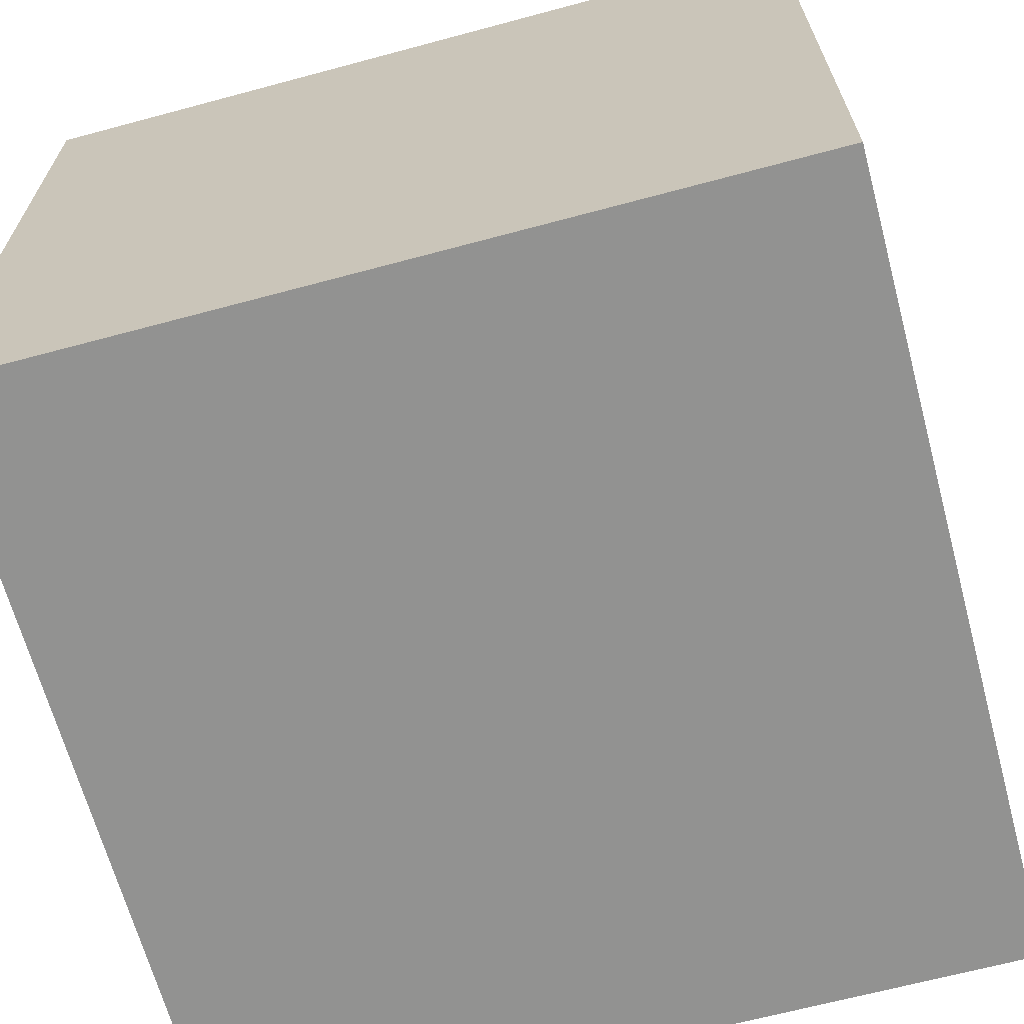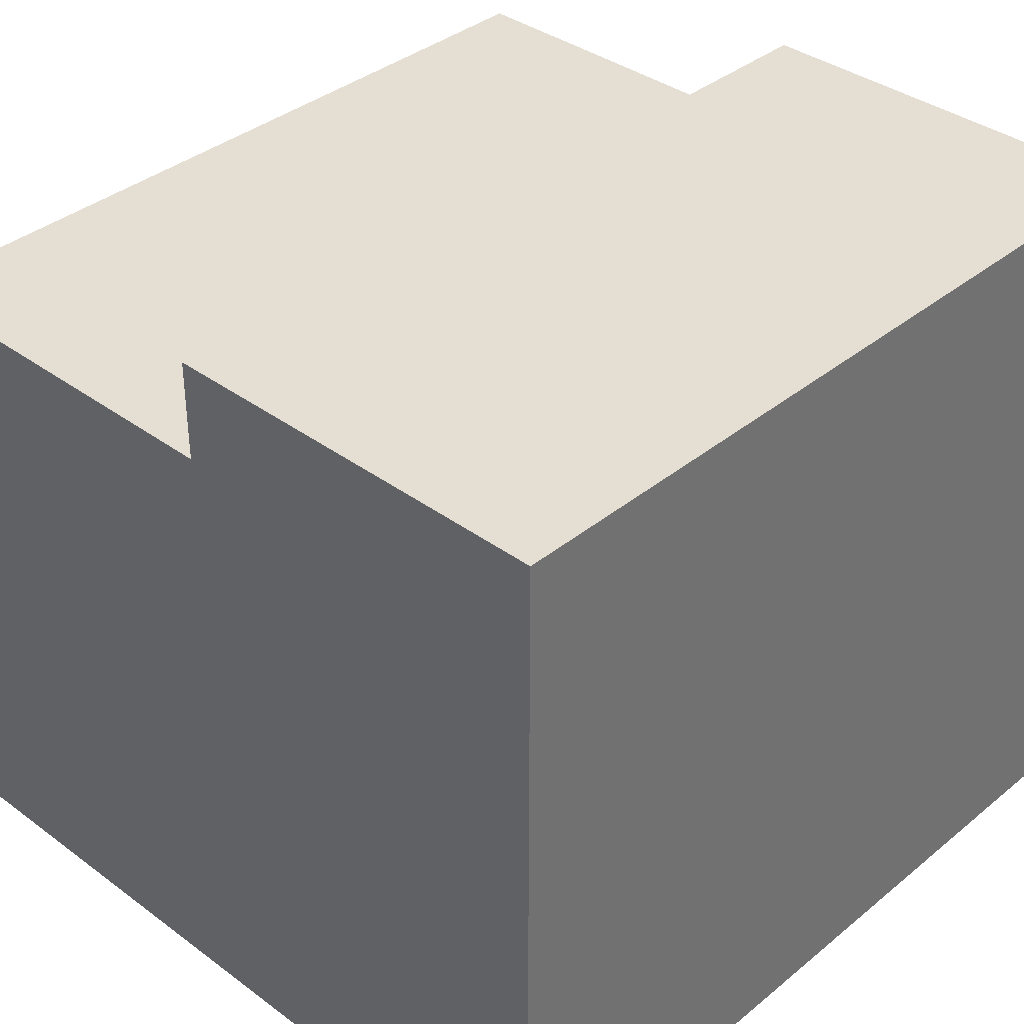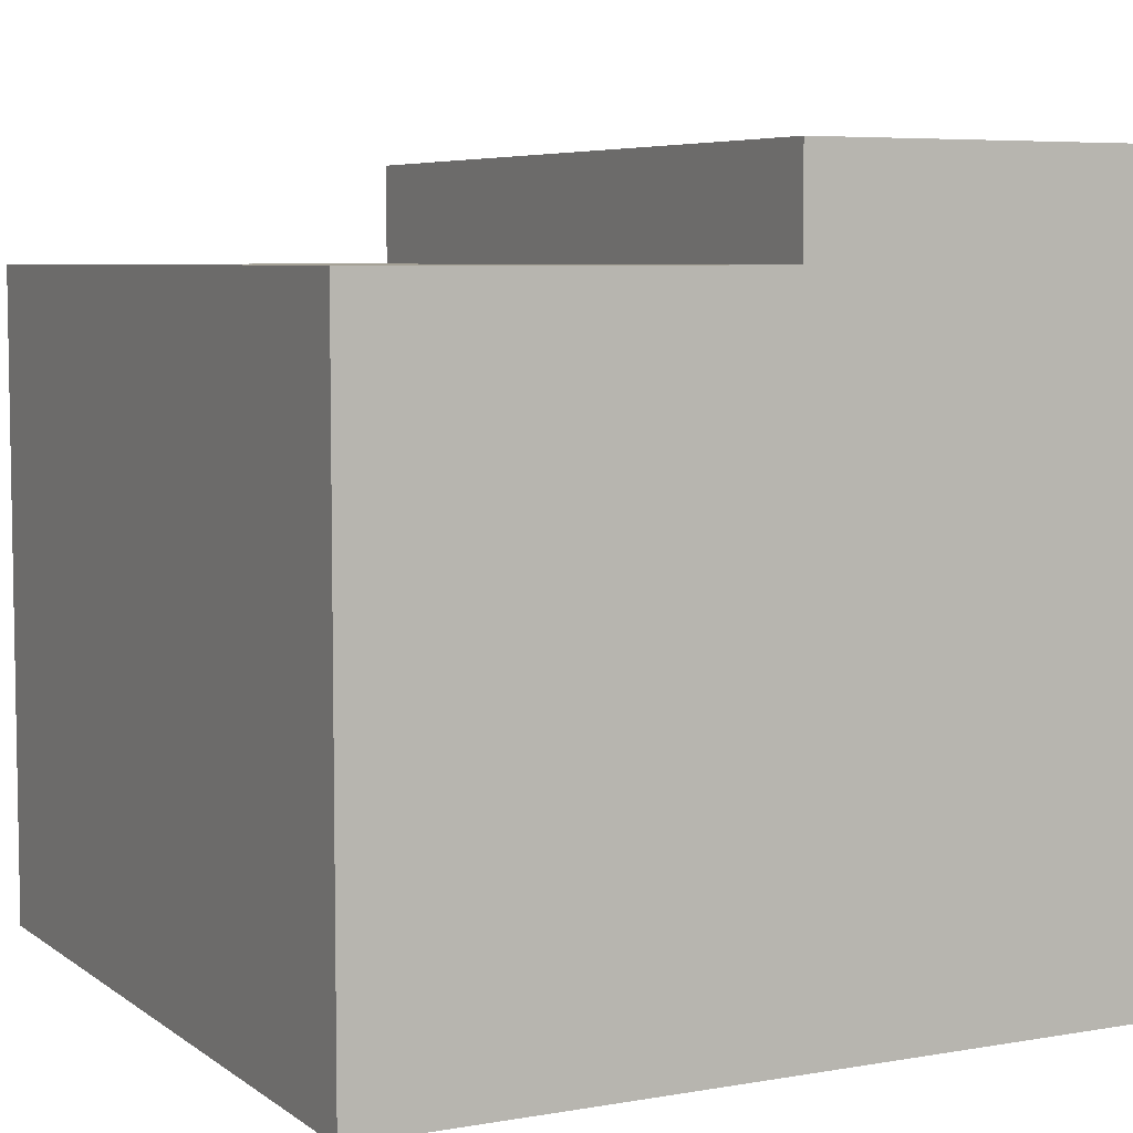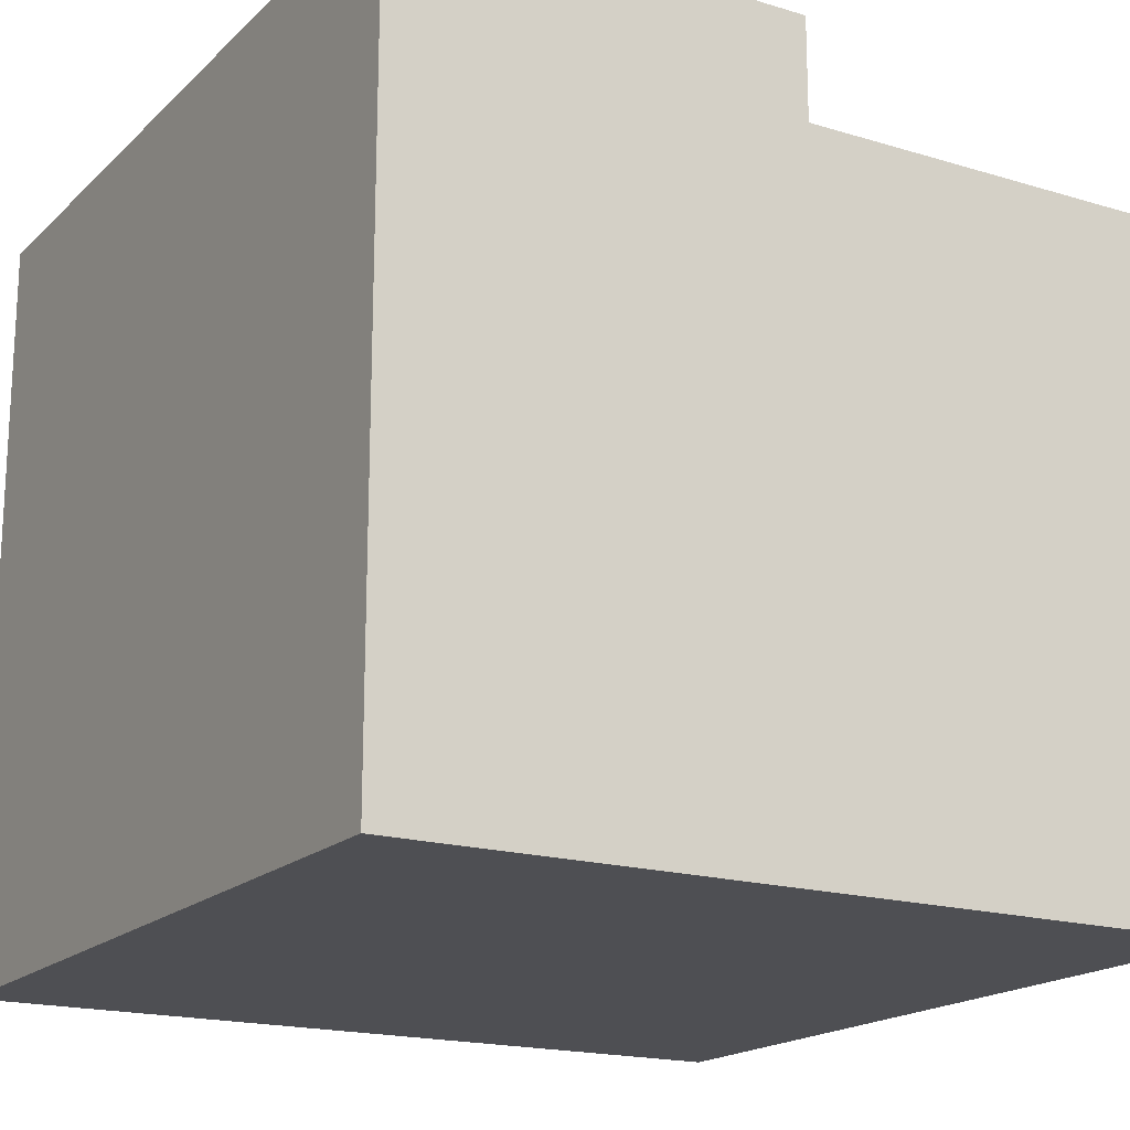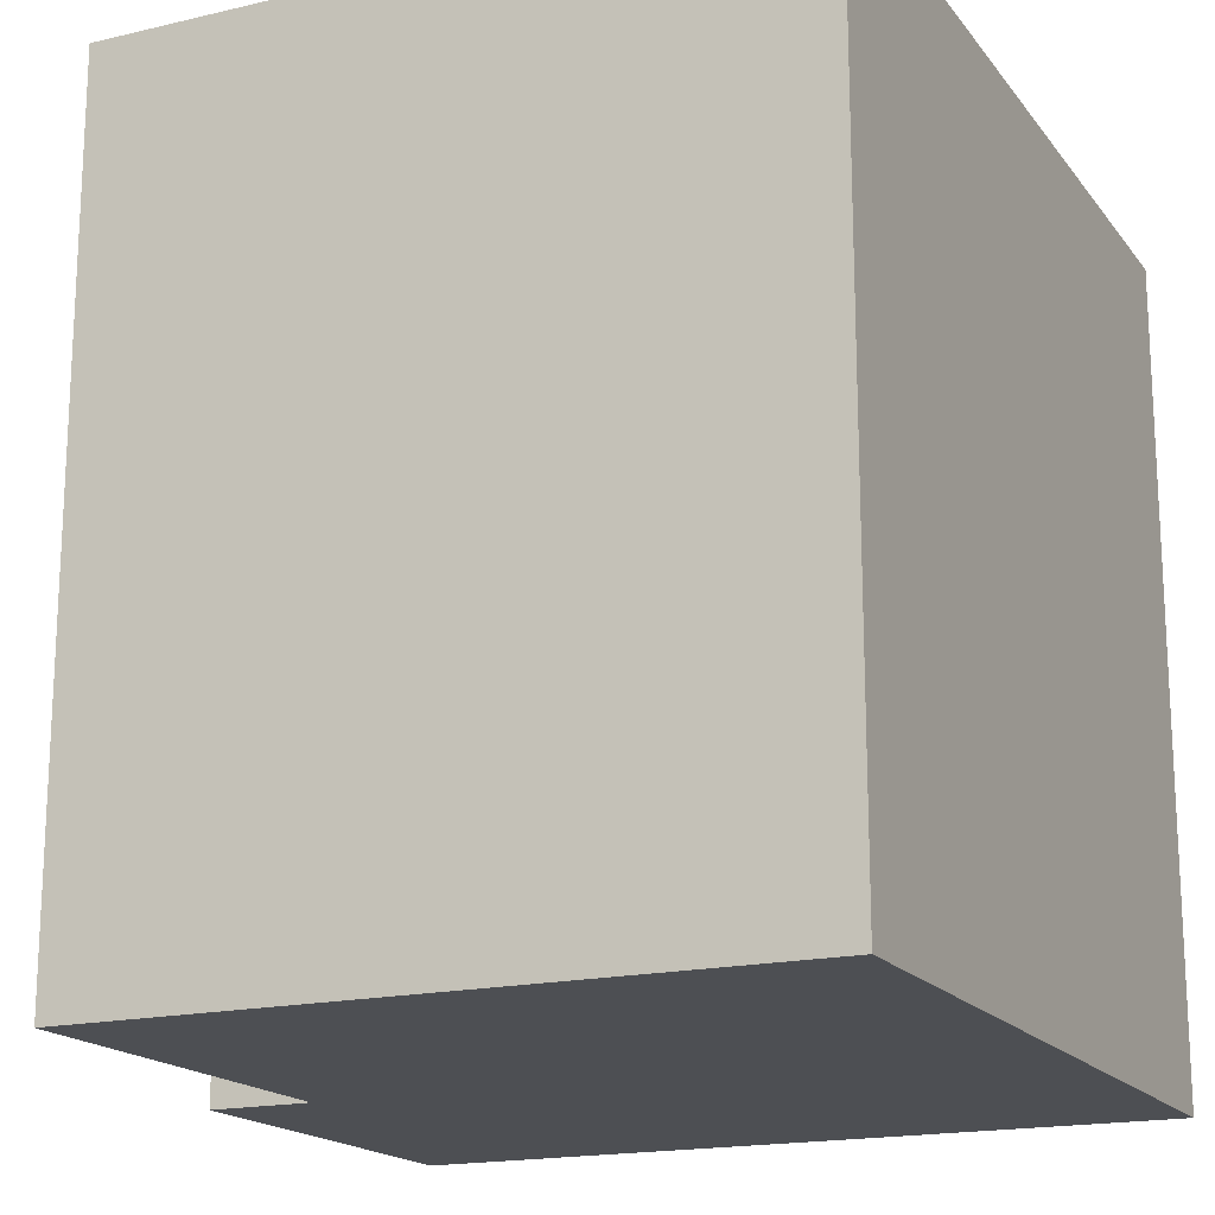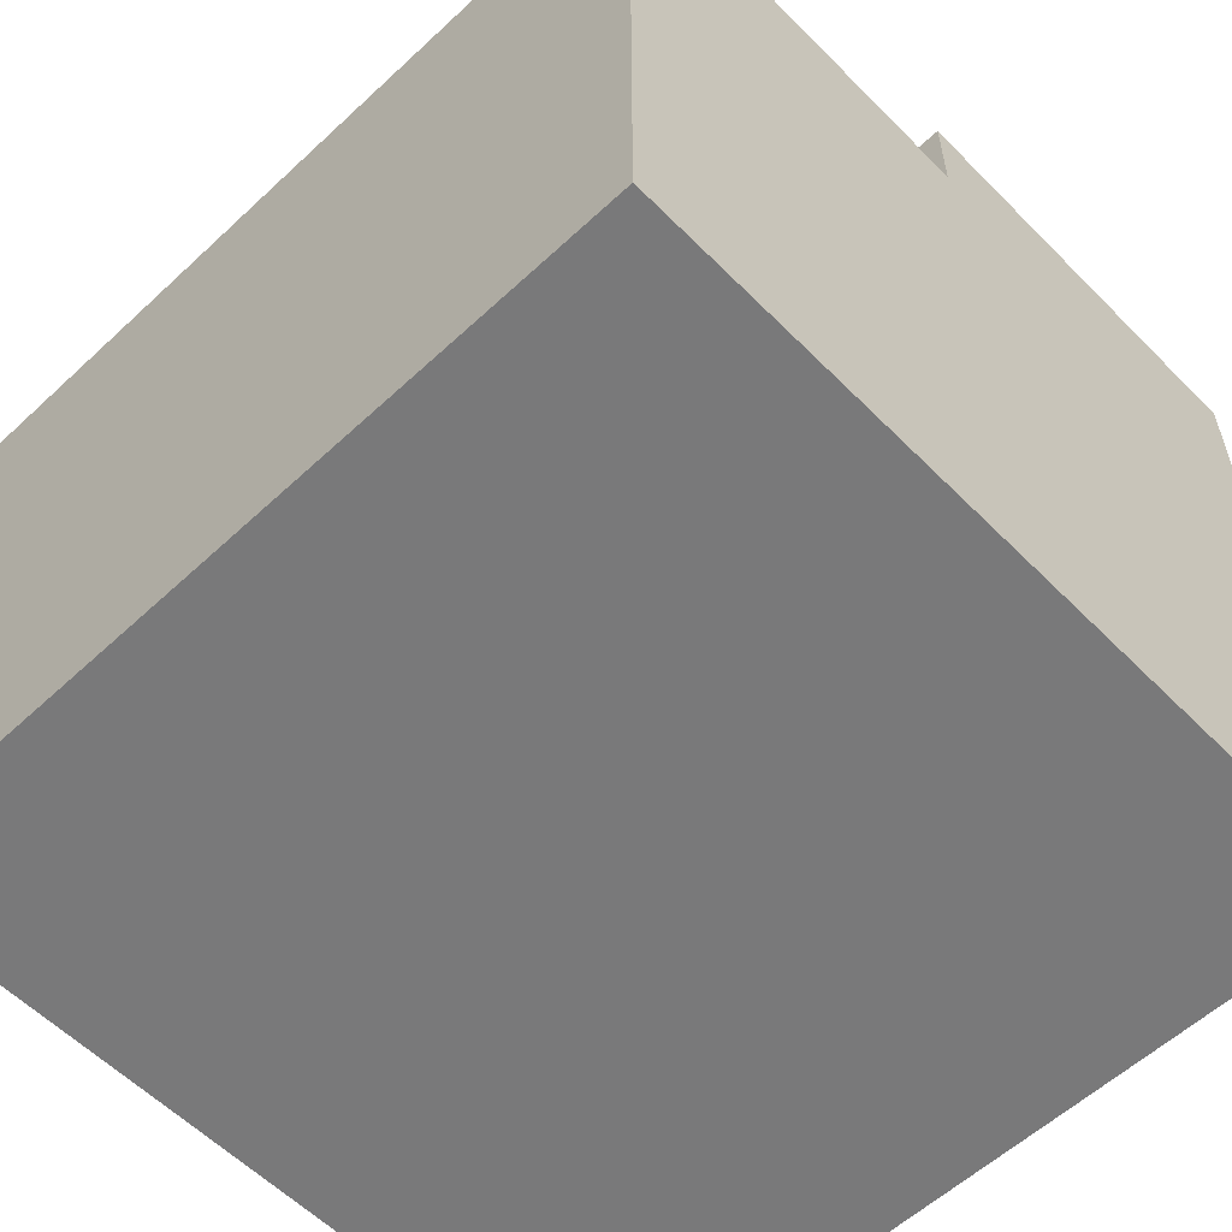
<metadata>
{"format":"obj","ext":"obj","renderer":"f3d","projection":"perspective","resolution":1024,"background":"white","views":[{"elev":-66.2,"azim":105.1,"up":"+Y"},{"elev":37.0,"azim":43.6,"up":"+Y"},{"elev":6.1,"azim":-27.5,"up":"+Y"},{"elev":-18.1,"azim":149.5,"up":"+Y"},{"elev":-17.6,"azim":-65.0,"up":"+Z"},{"elev":-57.8,"azim":-46.1,"up":"+Y"}]}
</metadata>
<code>
o
v -0.8 0 0.8
v -0.8 0 0.2
v -0.8 0 -0.8
v -0.8 1.3 0.8
v -0.8 1.3 0.2
v -0.8 1.3 -0.8
v 0 1.3 0.8
v 0 1.3 -0.8
v 0 1.5 0.8
v 0 1.5 -0.8
v 0.8 0 0.8
v 0.8 0 -0.8
v 0.8 1.3 0.8
v 0.8 1.3 -0.8
v 0.8 1.5 0.8
v 0.8 1.5 -0.8
v -0.8 0 0.8
v -0.8 1.3 0.8
v -0.7 0 0.8
v -0.7 1.3 0.8
v 0 1.3 0.8
v 0 1.5 0.8
v 0.8 0 0.8
v 0.8 1.3 0.8
v 0.8 1.5 0.8
v -0.8 0 -0.8
v -0.8 1.3 -0.8
v 0 1.3 -0.8
v 0 1.5 -0.8
v 0.8 0 -0.8
v 0.8 1.3 -0.8
v 0.8 1.5 -0.8
v -0.8 0 0.8
v -0.7 0 0.8
v 0.8 0 0.8
v -0.8 0 0.2
v -0.7 0 0.2
v -0.8 0 -0.8
v 0.8 0 -0.8
v -0.8 1.3 0.8
v -0.7 1.3 0.8
v 0 1.3 0.8
v -0.7 1.3 0.6
v -0.6 1.3 0.6
v -0.7 1.3 0.4
v -0.6 1.3 0.4
v -0.8 1.3 0.2
v -0.7 1.3 0.2
v -0.8 1.3 -0.8
v 0 1.3 -0.8
v 0 1.5 0.8
v 0.8 1.5 0.8
v 0 1.5 -0.8
v 0.8 1.5 -0.8
f 4 2 1
f 5 3 2
f 5 2 4
f 6 3 5
f 9 8 7
f 10 8 9
f 11 12 13
f 13 12 14
f 13 14 15
f 15 14 16
f 19 18 17
f 20 18 19
f 21 20 19
f 23 21 19
f 24 22 21
f 24 21 23
f 25 22 24
f 26 27 28
f 26 28 30
f 28 29 31
f 30 28 31
f 31 29 32
f 36 34 33
f 37 35 34
f 37 34 36
f 38 37 36
f 39 35 37
f 39 37 38
f 40 41 43
f 41 42 43
f 43 42 44
f 40 43 45
f 43 44 45
f 44 42 46
f 45 44 46
f 40 45 47
f 45 46 48
f 47 45 48
f 47 48 49
f 46 42 50
f 49 48 50
f 48 46 50
f 51 52 53
f 53 52 54

</code>
